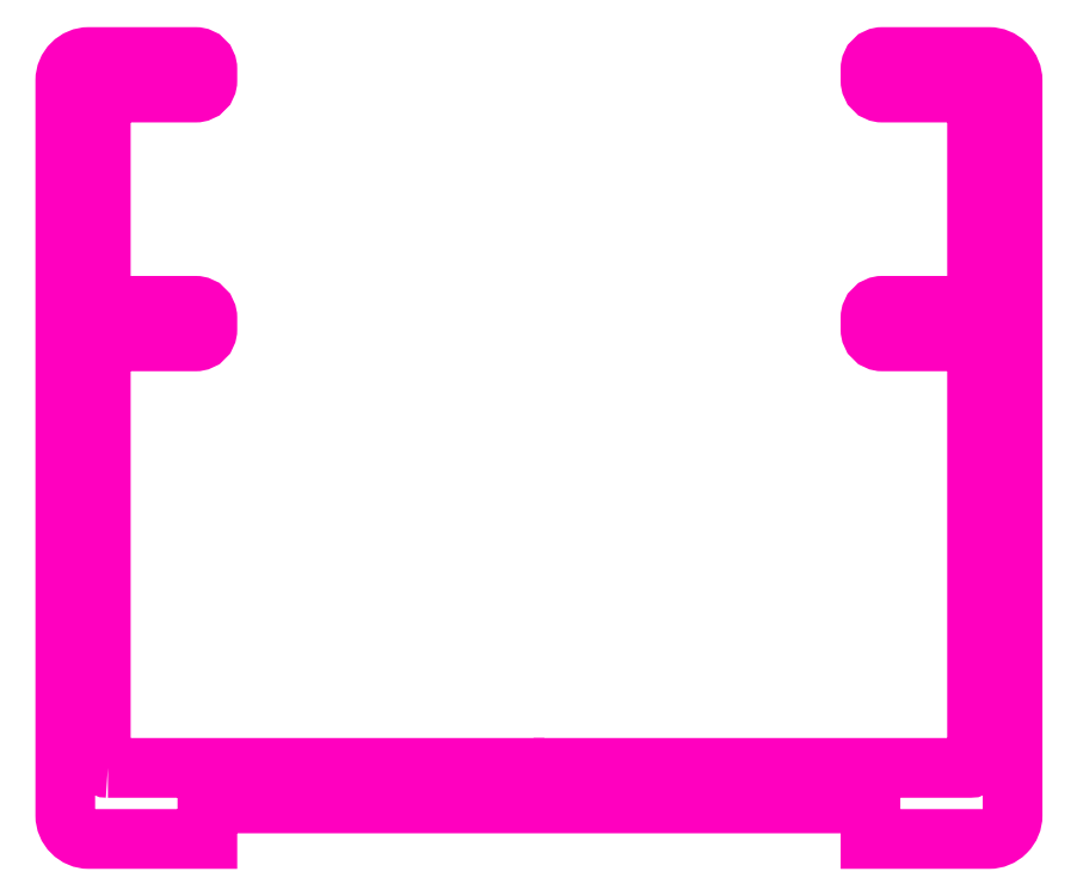
<metadata>
{"format":"dxf","ext":"dxf","renderer":"ezdxf+matplotlib","layout":"modelspace","background":"white","min_lineweight":24,"dpi":150}
</metadata>
<code>
0
SECTION
2
ENTITIES
0
POLYLINE
8
ANA
66
     1
10
0
20
0
30
0
70
     1
0
VERTEX
8
ANA
10
239.3
20
242.3
30
0
42
-0.4142
0
VERTEX
8
ANA
10
239
20
242.6
30
0
0
VERTEX
8
ANA
10
239
20
260
30
0
42
-0.4142
0
VERTEX
8
ANA
10
239.3
20
260.3
30
0
0
VERTEX
8
ANA
10
243
20
260.3
30
0
42
0.4142
0
VERTEX
8
ANA
10
243.5
20
260.8
30
0
0
VERTEX
8
ANA
10
243.5
20
261.3
30
0
42
0.4142
0
VERTEX
8
ANA
10
243
20
261.8
30
0
0
VERTEX
8
ANA
10
239.3
20
261.8
30
0
42
-0.4142
0
VERTEX
8
ANA
10
239
20
262.1
30
0
0
VERTEX
8
ANA
10
239
20
270.5
30
0
42
-0.4142
0
VERTEX
8
ANA
10
239.3
20
270.8
30
0
0
VERTEX
8
ANA
10
243
20
270.8
30
0
42
0.4142
0
VERTEX
8
ANA
10
243.5
20
271.3
30
0
0
VERTEX
8
ANA
10
243.5
20
271.8
30
0
42
0.4142
0
VERTEX
8
ANA
10
243
20
272.3
30
0
0
VERTEX
8
ANA
10
238.5
20
272.3
30
0
42
0.4142
0
VERTEX
8
ANA
10
237.5
20
271.3
30
0
0
VERTEX
8
ANA
10
237.5
20
240.3
30
0
42
0.4142
0
VERTEX
8
ANA
10
238.5
20
239.3
30
0
0
VERTEX
8
ANA
10
243.5
20
239.3
30
0
0
VERTEX
8
ANA
10
243.5
20
240.8
30
0
0
VERTEX
8
ANA
10
271.5
20
240.8
30
0
0
VERTEX
8
ANA
10
271.5
20
239.3
30
0
0
VERTEX
8
ANA
10
276.5
20
239.3
30
0
42
0.4142
0
VERTEX
8
ANA
10
277.5
20
240.3
30
0
0
VERTEX
8
ANA
10
277.5
20
271.3
30
0
42
0.4142
0
VERTEX
8
ANA
10
276.5
20
272.3
30
0
0
VERTEX
8
ANA
10
272
20
272.3
30
0
42
0.4142
0
VERTEX
8
ANA
10
271.5
20
271.8
30
0
0
VERTEX
8
ANA
10
271.5
20
271.3
30
0
42
0.4142
0
VERTEX
8
ANA
10
272
20
270.8
30
0
0
VERTEX
8
ANA
10
275.7
20
270.8
30
0
42
-0.4142
0
VERTEX
8
ANA
10
276
20
270.5
30
0
0
VERTEX
8
ANA
10
276
20
262.1
30
0
42
-0.4142
0
VERTEX
8
ANA
10
275.7
20
261.8
30
0
0
VERTEX
8
ANA
10
272
20
261.8
30
0
42
0.4142
0
VERTEX
8
ANA
10
271.5
20
261.3
30
0
0
VERTEX
8
ANA
10
271.5
20
260.8
30
0
42
0.4142
0
VERTEX
8
ANA
10
272
20
260.3
30
0
0
VERTEX
8
ANA
10
275.7
20
260.3
30
0
42
-0.4142
0
VERTEX
8
ANA
10
276
20
260
30
0
0
VERTEX
8
ANA
10
276
20
242.6
30
0
42
-0.4142
0
VERTEX
8
ANA
10
275.7
20
242.3
30
0
0
VERTEX
8
ANA
10
257.8
20
242.3
30
0
0
VERTEX
8
ANA
10
257.5
20
242
30
0
0
VERTEX
8
ANA
10
257.2
20
242.3
30
0
0
SEQEND
8
ANA
0
ENDSEC
0
EOF

</code>
